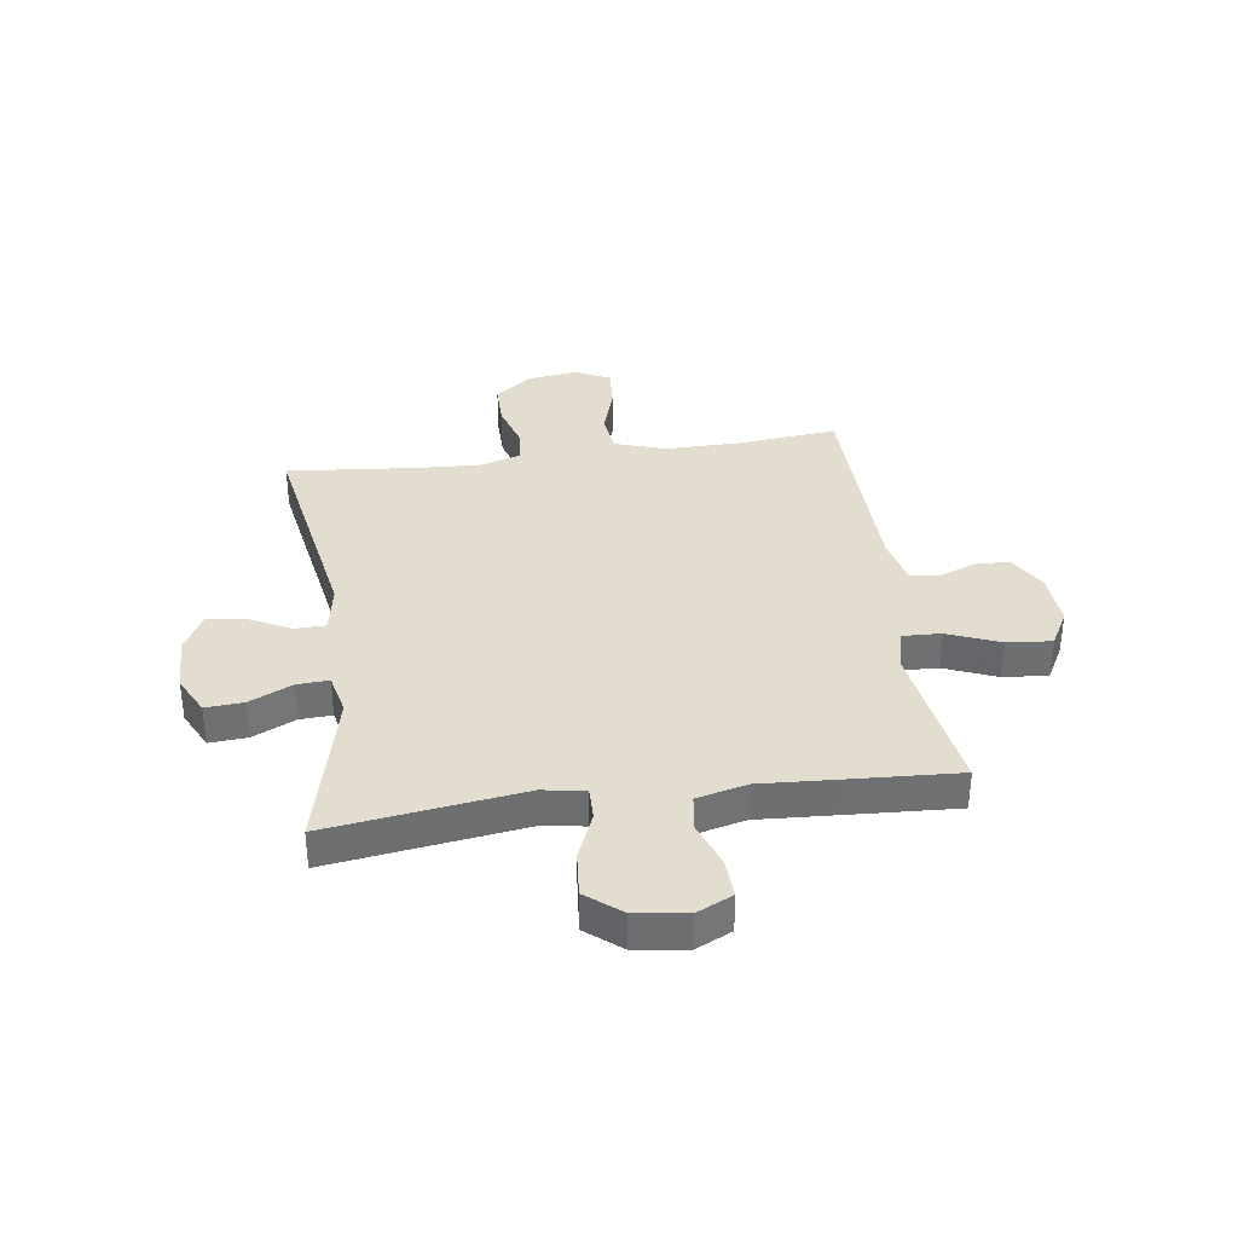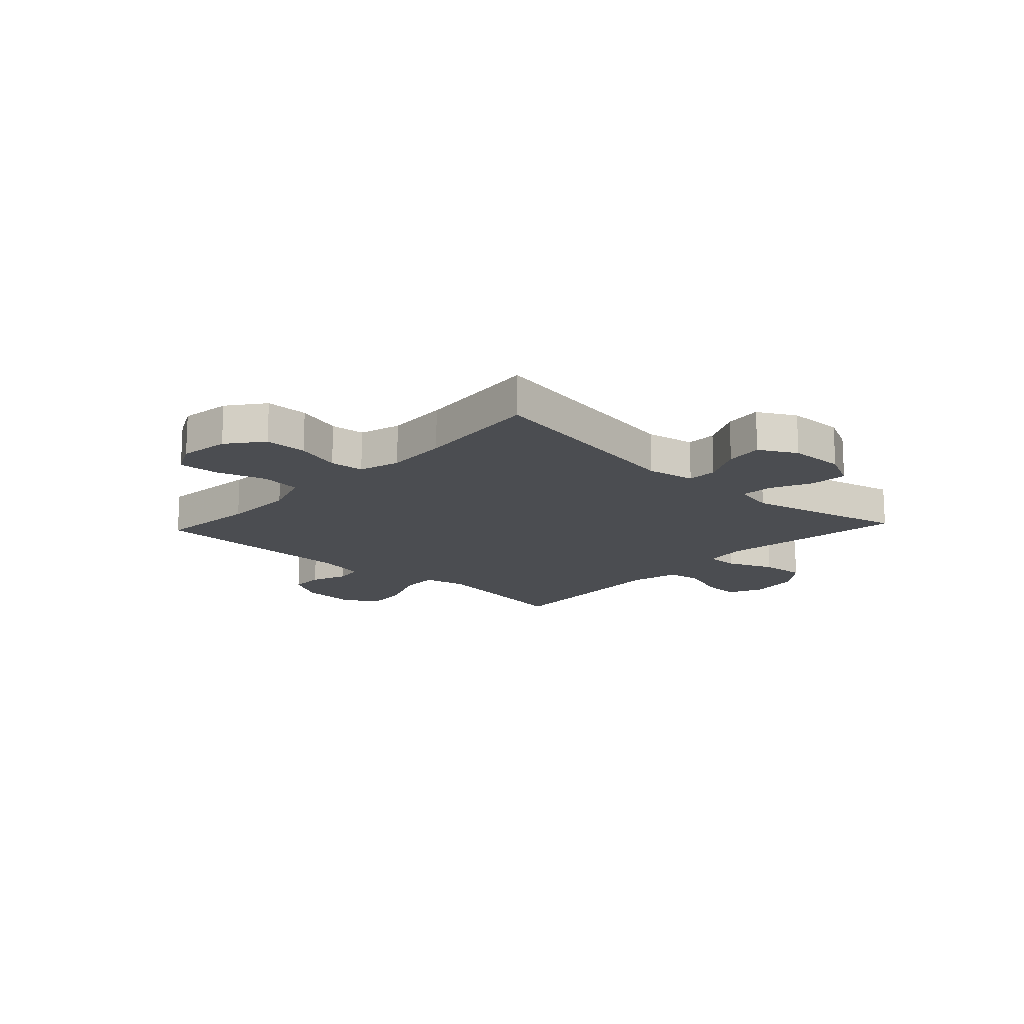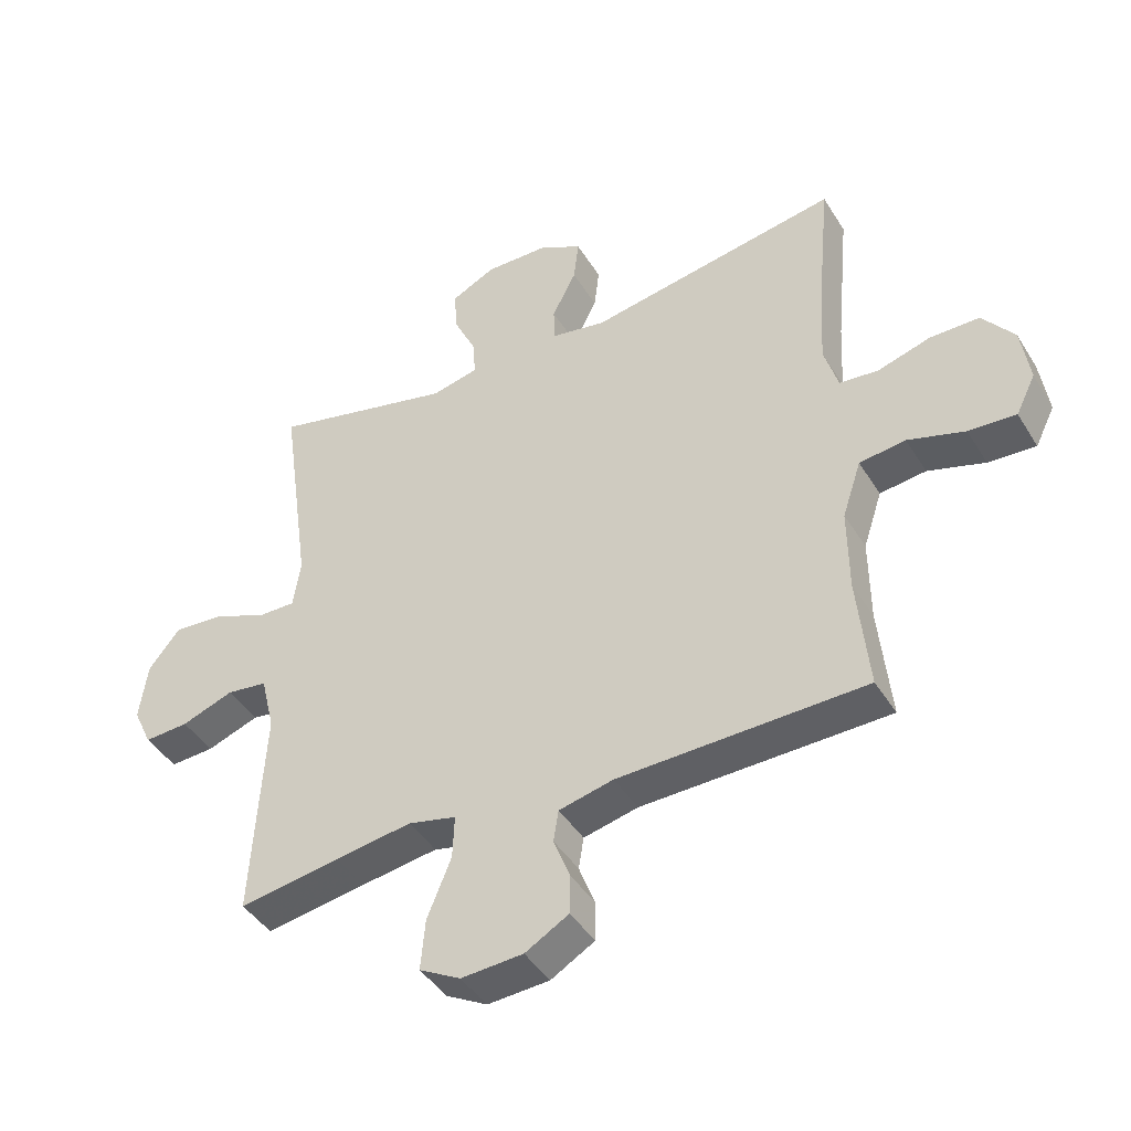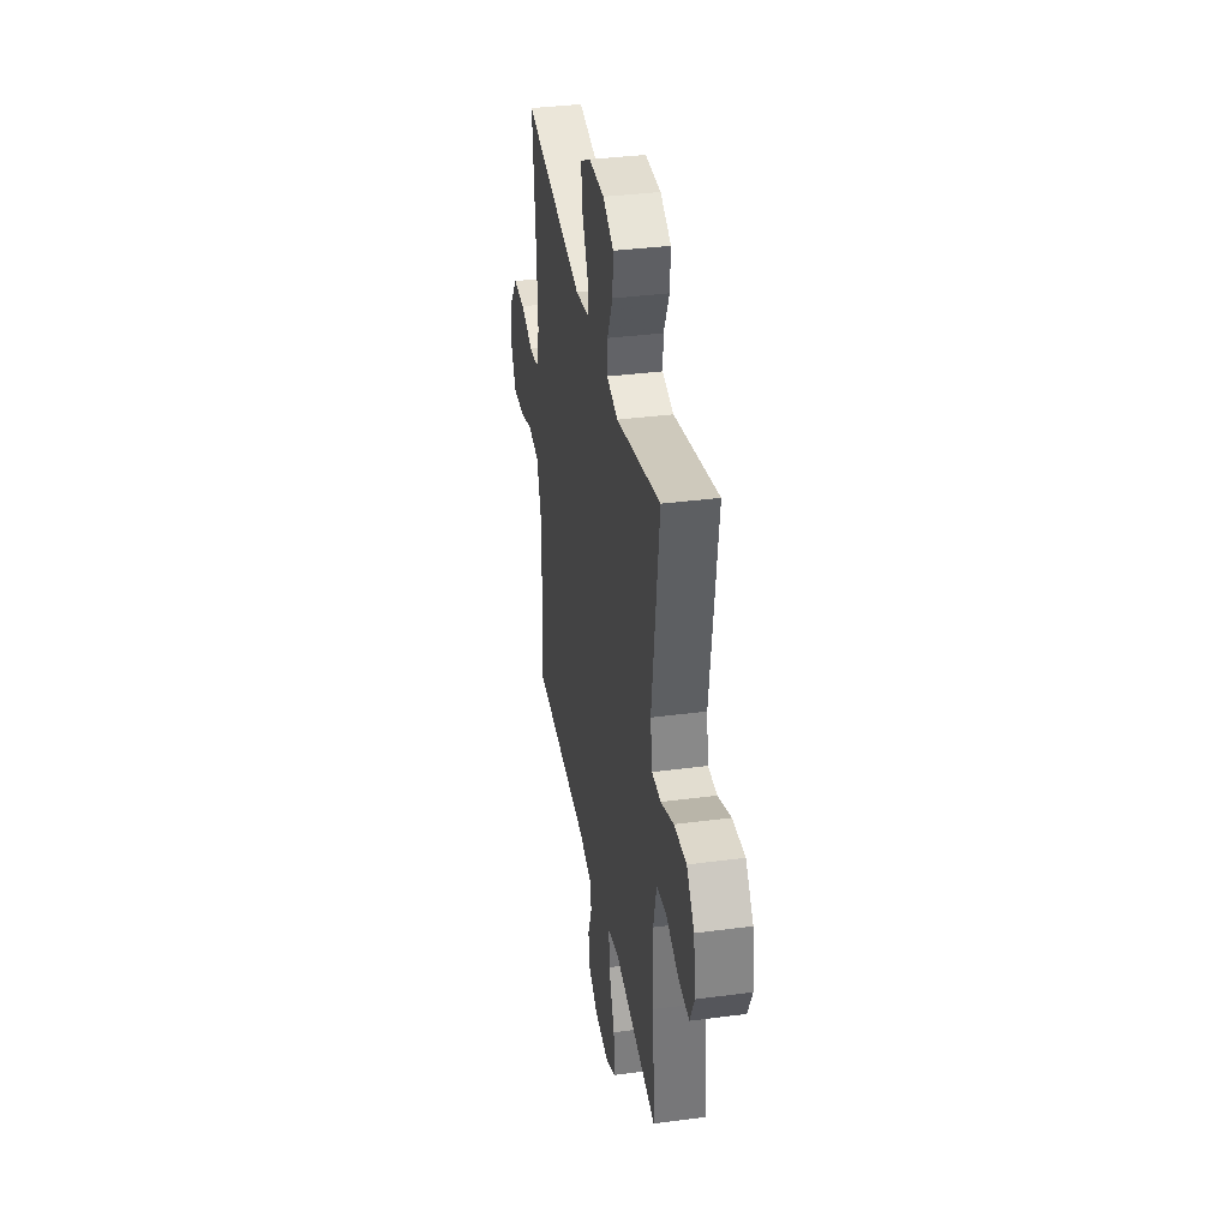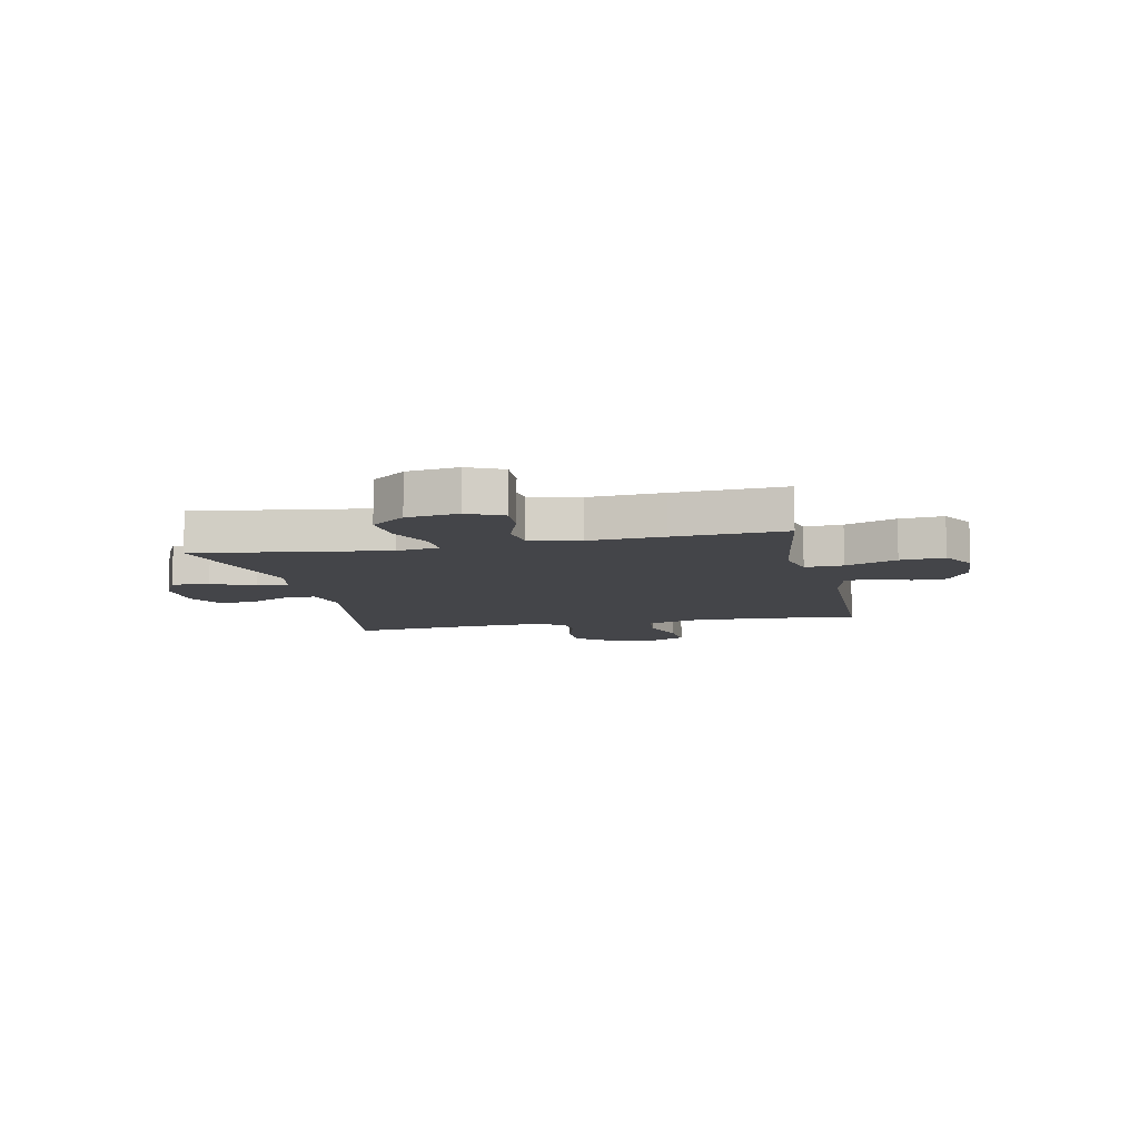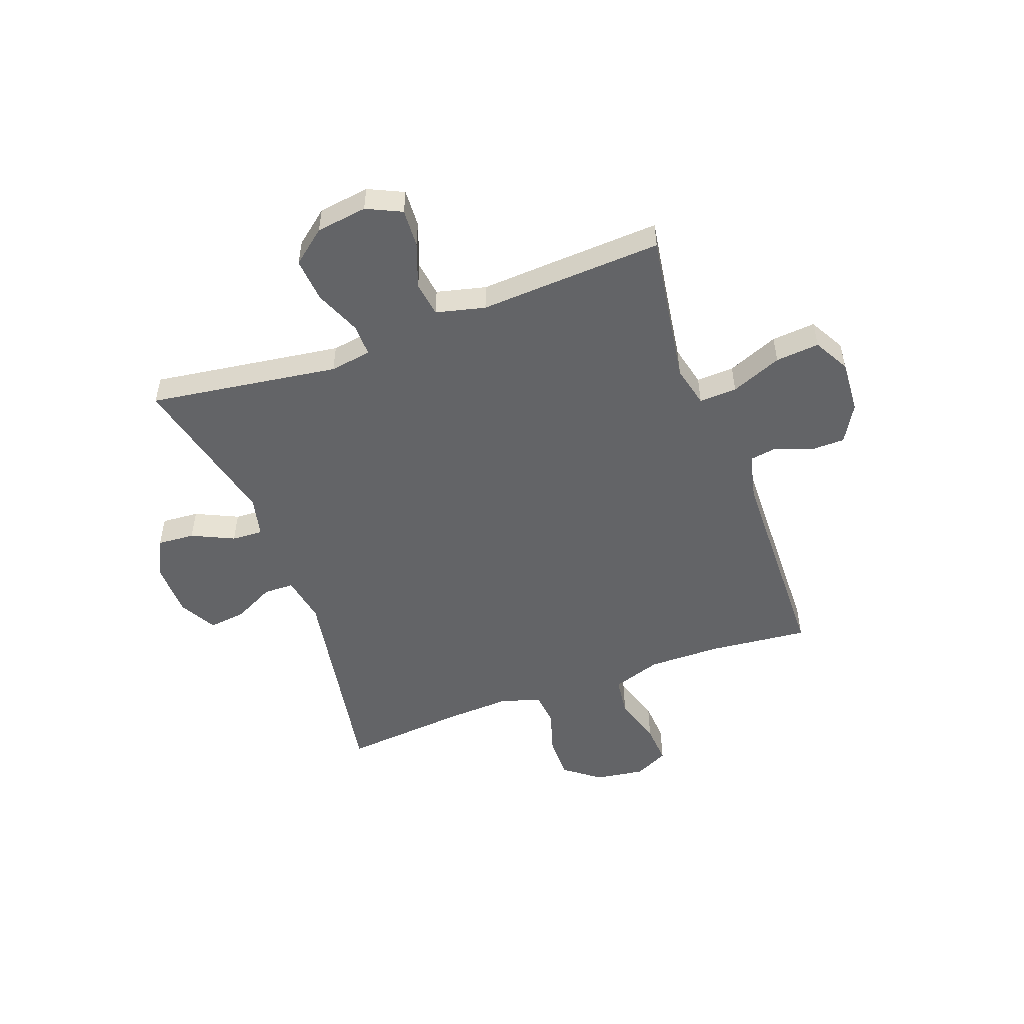
<metadata>
{"format":"obj","ext":"obj","renderer":"f3d","projection":"perspective","resolution":1024,"background":"white","views":[{"elev":35.6,"azim":82.1,"up":"+Y"},{"elev":-15.7,"azim":-42.9,"up":"+Y"},{"elev":-43.4,"azim":-150.5,"up":"+Z"},{"elev":36.4,"azim":80.3,"up":"+Z"},{"elev":-9.0,"azim":102.1,"up":"+Y"},{"elev":-51.2,"azim":110.1,"up":"+Y"}]}
</metadata>
<code>
v -0.5 0.07 -0.5
v -0.482 0.07 -0.318
v -0.481 0.07 -0.185
v -0.511 0.07 -0.095
v -0.584 0.07 -0.086
v -0.674 0.07 -0.114
v -0.749 0.07 -0.119
v -0.78 0.07 -0.057
v -0.767 0.07 0.034
v -0.717 0.07 0.099
v -0.639 0.07 0.099
v -0.556 0.07 0.074
v -0.494 0.07 0.08
v -0.472 0.07 0.155
v -0.478 0.07 0.269
v -0.5 0.07 0.5
v -0.102 0.07 0.431
v -0.014 0.07 0.447
v -0.013 0.07 0.502
v -0.051 0.07 0.577
v -0.059 0.07 0.645
v 0.009 0.07 0.682
v 0.11 0.07 0.684
v 0.18 0.07 0.649
v 0.175 0.07 0.581
v 0.139 0.07 0.504
v 0.136 0.07 0.447
v 0.21 0.07 0.43
v 0.5 0.07 0.5
v 0.451 0.07 0.153
v 0.463 0.07 0.077
v 0.522 0.07 0.078
v 0.606 0.07 0.113
v 0.687 0.07 0.12
v 0.737 0.07 0.058
v 0.75 0.07 -0.035
v 0.72 0.07 -0.099
v 0.65 0.07 -0.095
v 0.567 0.07 -0.065
v 0.503 0.07 -0.074
v 0.481 0.07 -0.164
v 0.489 0.07 -0.3
v 0.5 0.07 -0.5
v 0.34 0.07 -0.475
v 0.219 0.07 -0.457
v 0.143 0.07 -0.475
v 0.146 0.07 -0.544
v 0.184 0.07 -0.637
v 0.191 0.07 -0.717
v 0.126 0.07 -0.753
v 0.028 0.07 -0.747
v -0.041 0.07 -0.707
v -0.042 0.07 -0.645
v -0.016 0.07 -0.578
v -0.024 0.07 -0.528
v -0.11 0.07 -0.508
v -0.5 0 -0.5
v -0.482 0 -0.318
v -0.481 0 -0.185
v -0.511 0 -0.095
v -0.584 0 -0.086
v -0.674 0 -0.114
v -0.749 0 -0.119
v -0.78 0 -0.057
v -0.767 0 0.034
v -0.717 0 0.099
v -0.639 0 0.099
v -0.556 0 0.074
v -0.494 0 0.08
v -0.472 0 0.155
v -0.478 0 0.269
v -0.5 0 0.5
v -0.102 0 0.431
v -0.014 0 0.447
v -0.013 0 0.502
v -0.051 0 0.577
v -0.059 0 0.645
v 0.009 0 0.682
v 0.11 0 0.684
v 0.18 0 0.649
v 0.175 0 0.581
v 0.139 0 0.504
v 0.136 0 0.447
v 0.21 0 0.43
v 0.5 0 0.5
v 0.451 0 0.153
v 0.463 0 0.077
v 0.522 0 0.078
v 0.606 0 0.113
v 0.687 0 0.12
v 0.737 0 0.058
v 0.75 0 -0.035
v 0.72 0 -0.099
v 0.65 0 -0.095
v 0.567 0 -0.065
v 0.503 0 -0.074
v 0.481 0 -0.164
v 0.489 0 -0.3
v 0.5 0 -0.5
v 0.34 0 -0.475
v 0.219 0 -0.457
v 0.143 0 -0.475
v 0.146 0 -0.544
v 0.184 0 -0.637
v 0.191 0 -0.717
v 0.126 0 -0.753
v 0.028 0 -0.747
v -0.041 0 -0.707
v -0.042 0 -0.645
v -0.016 0 -0.578
v -0.024 0 -0.528
v -0.11 0 -0.508
f 51 52 53 54
f 51 54 55
f 50 51 55
f 47 48 49 50
f 46 47 50 55
f 41 42 43 44
f 40 41 44 45
f 36 37 38 39
f 36 39 40
f 35 36 40
f 32 33 34 35
f 31 32 35 40
f 28 29 30
f 27 28 30 31
f 23 24 25 26
f 23 26 27
f 22 23 27
f 19 20 21 22
f 18 19 22 27
f 17 18 27 31
f 15 16 17 31
f 9 10 11 12
f 9 12 13
f 8 9 13
f 5 6 7 8
f 4 5 8 13
f 3 4 13 14
f 56 1 2
f 46 55 56 2
f 14 15 31 40
f 14 40 45 46
f 2 3 14 46
f 110 109 108 107
f 111 110 107
f 111 107 106
f 106 105 104 103
f 111 106 103 102
f 100 99 98 97
f 101 100 97 96
f 95 94 93 92
f 96 95 92
f 96 92 91
f 91 90 89 88
f 96 91 88 87
f 86 85 84
f 87 86 84 83
f 82 81 80 79
f 83 82 79
f 83 79 78
f 78 77 76 75
f 83 78 75 74
f 87 83 74 73
f 87 73 72 71
f 68 67 66 65
f 69 68 65
f 69 65 64
f 64 63 62 61
f 69 64 61 60
f 70 69 60 59
f 58 57 112
f 58 112 111 102
f 96 87 71 70
f 102 101 96 70
f 102 70 59 58
f 1 57 58 2
f 2 58 59 3
f 3 59 60 4
f 4 60 61 5
f 5 61 62 6
f 6 62 63 7
f 7 63 64 8
f 8 64 65 9
f 9 65 66 10
f 10 66 67 11
f 11 67 68 12
f 12 68 69 13
f 13 69 70 14
f 14 70 71 15
f 15 71 72 16
f 16 72 73 17
f 17 73 74 18
f 18 74 75 19
f 19 75 76 20
f 20 76 77 21
f 21 77 78 22
f 22 78 79 23
f 23 79 80 24
f 24 80 81 25
f 25 81 82 26
f 26 82 83 27
f 27 83 84 28
f 28 84 85 29
f 29 85 86 30
f 30 86 87 31
f 31 87 88 32
f 32 88 89 33
f 33 89 90 34
f 34 90 91 35
f 35 91 92 36
f 36 92 93 37
f 37 93 94 38
f 38 94 95 39
f 39 95 96 40
f 40 96 97 41
f 41 97 98 42
f 42 98 99 43
f 43 99 100 44
f 44 100 101 45
f 45 101 102 46
f 46 102 103 47
f 47 103 104 48
f 48 104 105 49
f 49 105 106 50
f 50 106 107 51
f 51 107 108 52
f 52 108 109 53
f 53 109 110 54
f 54 110 111 55
f 55 111 112 56
f 56 112 57 1

</code>
